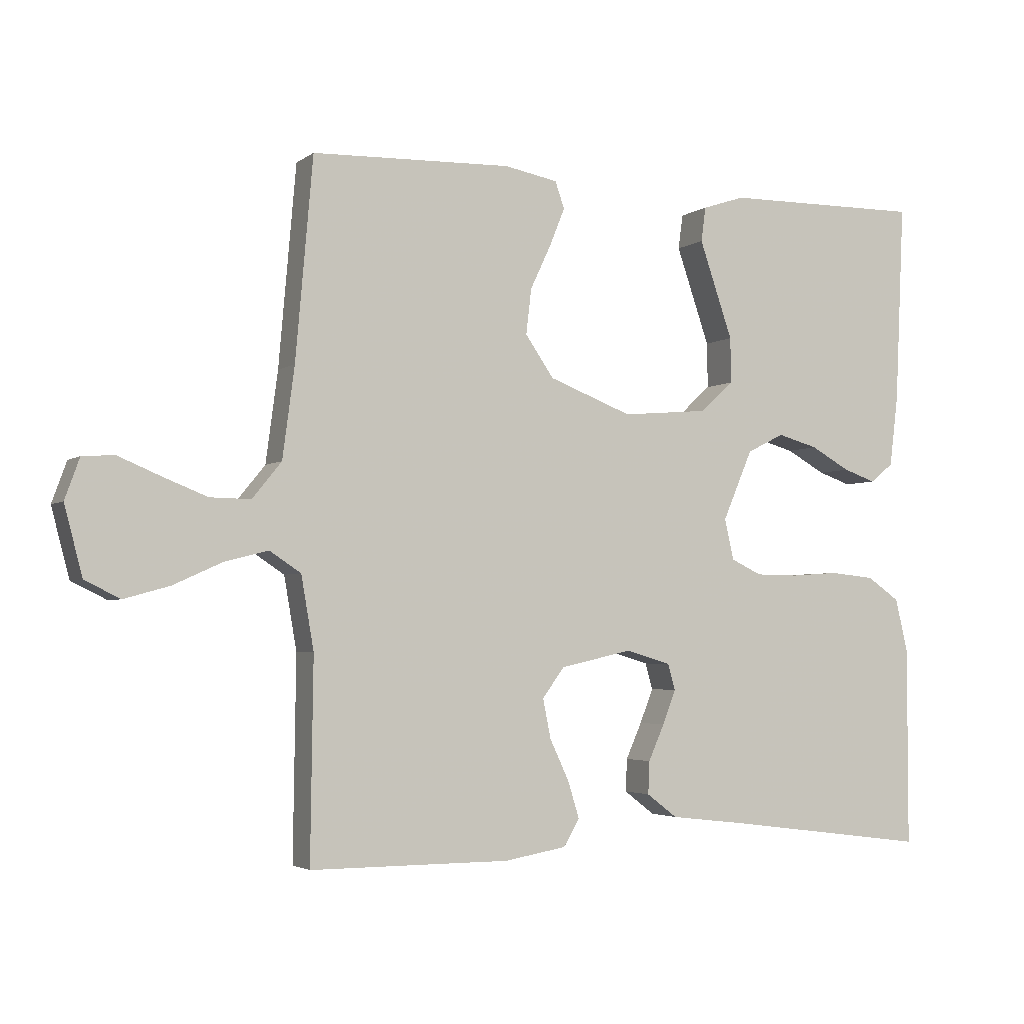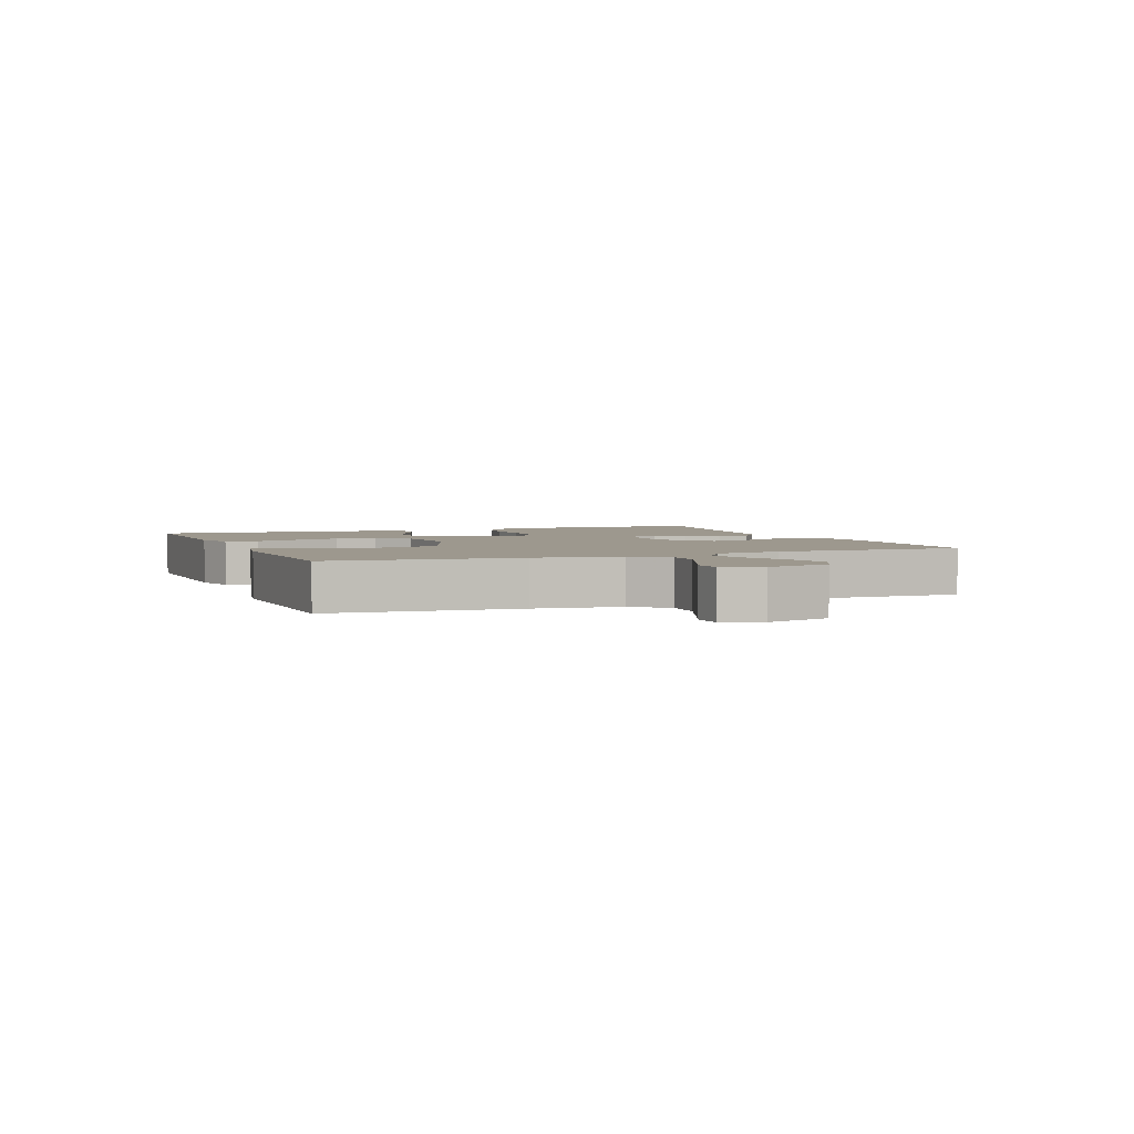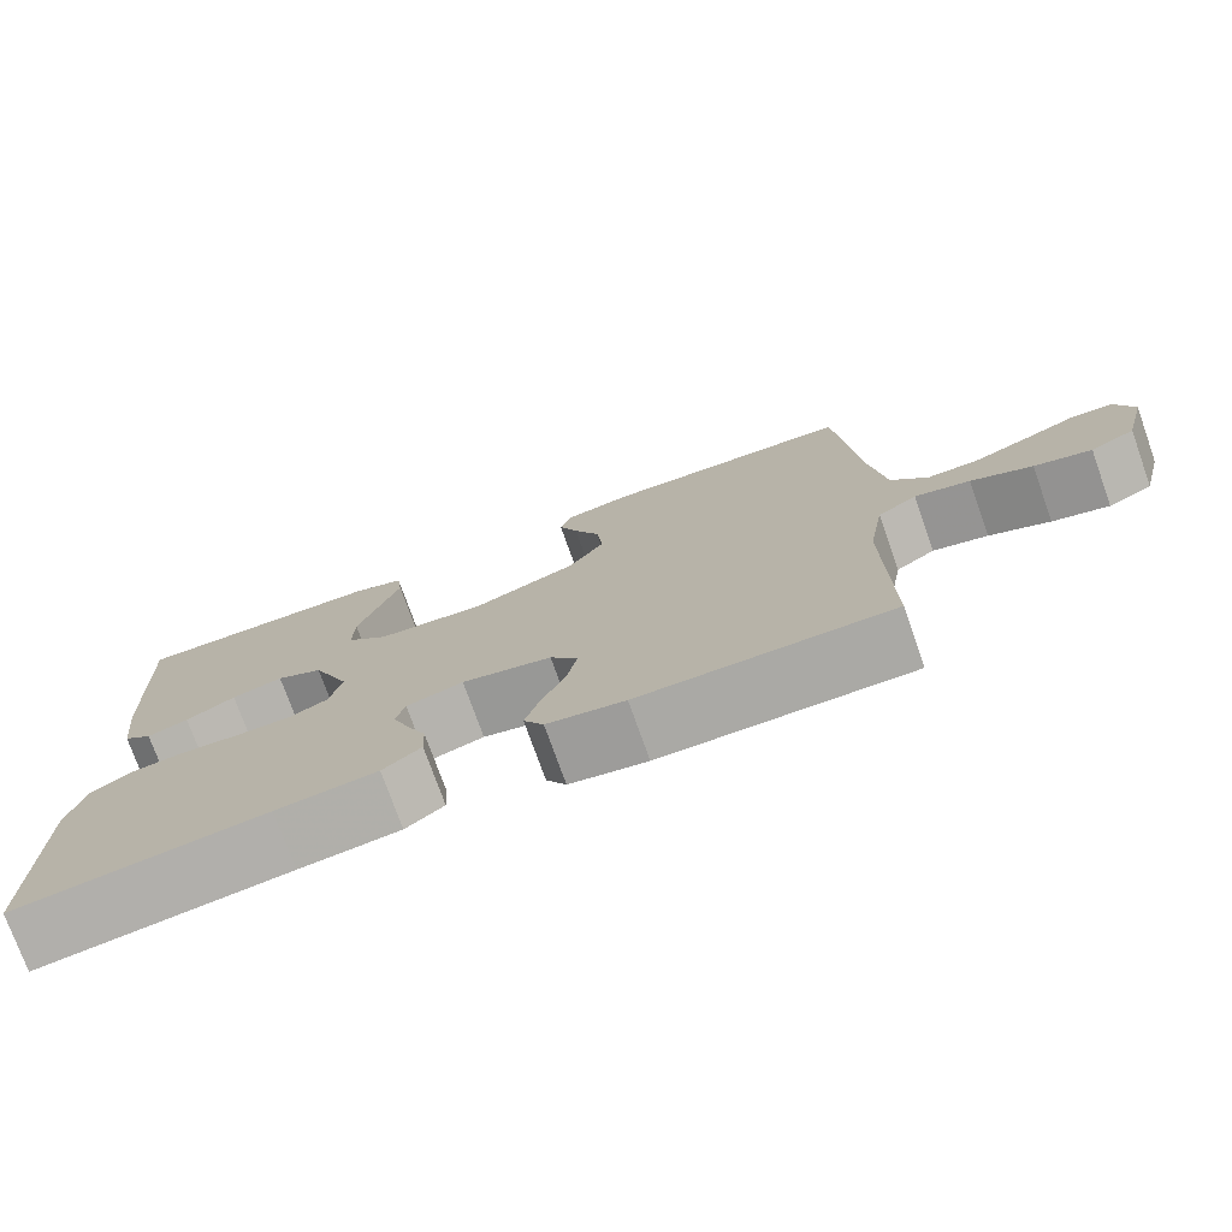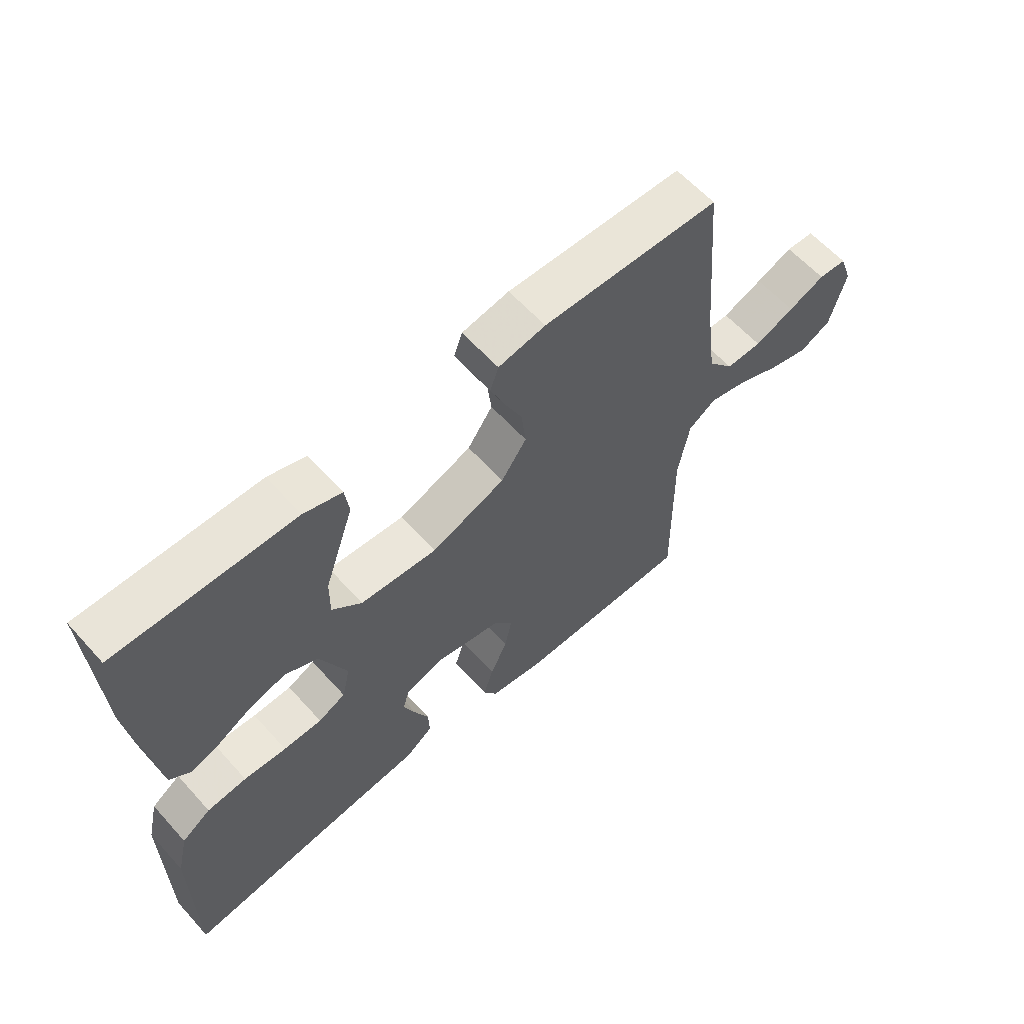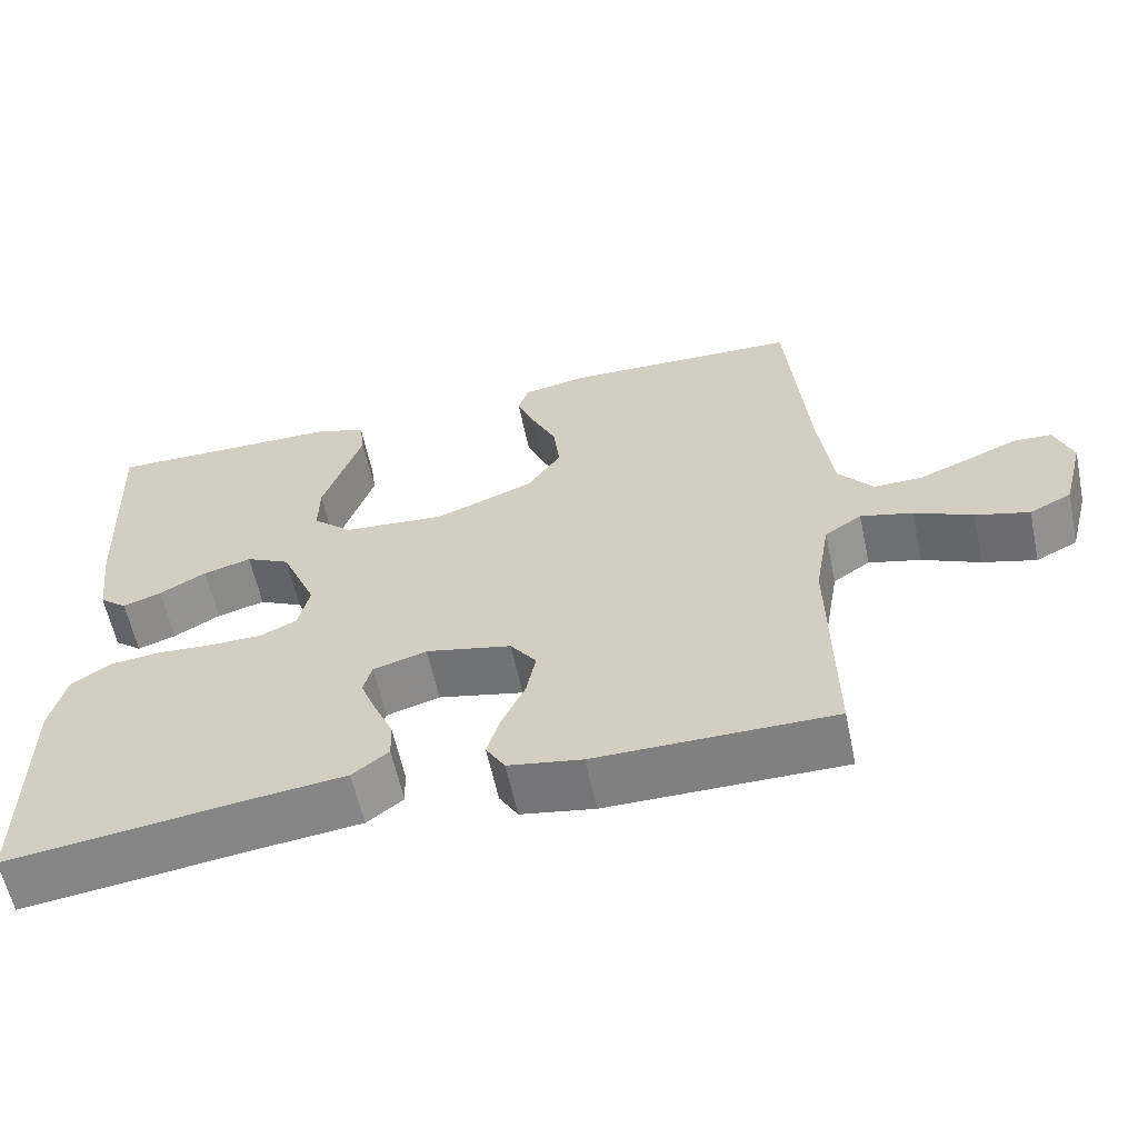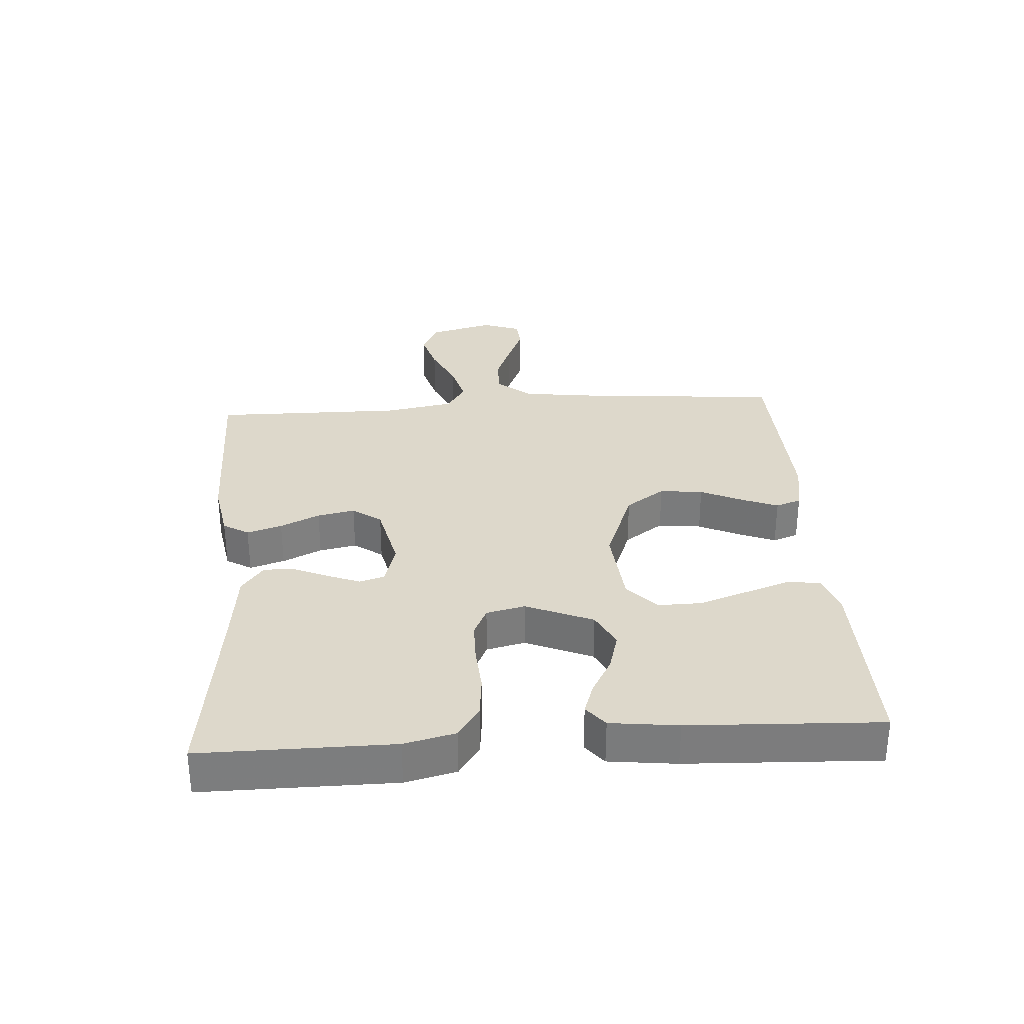
<metadata>
{"format":"obj","ext":"obj","renderer":"f3d","projection":"perspective","resolution":1024,"background":"white","views":[{"elev":-3.3,"azim":154.5,"up":"+Z"},{"elev":3.2,"azim":68.3,"up":"+Y"},{"elev":-75.4,"azim":19.6,"up":"+Z"},{"elev":61.0,"azim":-41.9,"up":"+Z"},{"elev":-60.2,"azim":12.0,"up":"+Z"},{"elev":31.3,"azim":-94.1,"up":"+Y"}]}
</metadata>
<code>
v 0.5 0.07 0.5
v 0.526 0.07 0.2
v 0.544 0.07 0.064
v 0.588 0.07 0.01
v 0.649 0.07 0.011
v 0.717 0.07 0.038
v 0.779 0.07 0.064
v 0.827 0.07 0.061
v 0.849 0.07 0
v 0.822 0.07 -0.103
v 0.769 0.07 -0.129
v 0.701 0.07 -0.11
v 0.628 0.07 -0.077
v 0.562 0.07 -0.06
v 0.515 0.07 -0.091
v 0.496 0.07 -0.2
v 0.5 0.07 -0.5
v 0.2 0.07 -0.5
v 0.107 0.07 -0.484
v 0.083 0.07 -0.444
v 0.1 0.07 -0.389
v 0.129 0.07 -0.327
v 0.141 0.07 -0.268
v 0.108 0.07 -0.223
v 0 0.07 -0.199
v -0.068 0.07 -0.219
v -0.079 0.07 -0.258
v -0.059 0.07 -0.309
v -0.035 0.07 -0.363
v -0.033 0.07 -0.412
v -0.079 0.07 -0.447
v -0.2 0.07 -0.461
v -0.5 0.07 -0.5
v -0.5 0.07 -0.2
v -0.481 0.07 -0.12
v -0.432 0.07 -0.086
v -0.365 0.07 -0.079
v -0.293 0.07 -0.084
v -0.228 0.07 -0.083
v -0.182 0.07 -0.061
v -0.168 0.07 0
v -0.213 0.07 0.105
v -0.269 0.07 0.133
v -0.33 0.07 0.116
v -0.389 0.07 0.083
v -0.438 0.07 0.066
v -0.473 0.07 0.094
v -0.486 0.07 0.2
v -0.5 0.07 0.5
v -0.2 0.07 0.497
v -0.136 0.07 0.476
v -0.129 0.07 0.424
v -0.153 0.07 0.354
v -0.179 0.07 0.278
v -0.18 0.07 0.21
v -0.13 0.07 0.164
v 0 0.07 0.153
v 0.125 0.07 0.201
v 0.168 0.07 0.263
v 0.16 0.07 0.331
v 0.129 0.07 0.397
v 0.106 0.07 0.454
v 0.12 0.07 0.494
v 0.2 0.07 0.509
v 0.5 0 0.5
v 0.526 0 0.2
v 0.544 0 0.064
v 0.588 0 0.01
v 0.649 0 0.011
v 0.717 0 0.038
v 0.779 0 0.064
v 0.827 0 0.061
v 0.849 0 0
v 0.822 0 -0.103
v 0.769 0 -0.129
v 0.701 0 -0.11
v 0.628 0 -0.077
v 0.562 0 -0.06
v 0.515 0 -0.091
v 0.496 0 -0.2
v 0.5 0 -0.5
v 0.2 0 -0.5
v 0.107 0 -0.484
v 0.083 0 -0.444
v 0.1 0 -0.389
v 0.129 0 -0.327
v 0.141 0 -0.268
v 0.108 0 -0.223
v 0 0 -0.199
v -0.068 0 -0.219
v -0.079 0 -0.258
v -0.059 0 -0.309
v -0.035 0 -0.363
v -0.033 0 -0.412
v -0.079 0 -0.447
v -0.2 0 -0.461
v -0.5 0 -0.5
v -0.5 0 -0.2
v -0.481 0 -0.12
v -0.432 0 -0.086
v -0.365 0 -0.079
v -0.293 0 -0.084
v -0.228 0 -0.083
v -0.182 0 -0.061
v -0.168 0 0
v -0.213 0 0.105
v -0.269 0 0.133
v -0.33 0 0.116
v -0.389 0 0.083
v -0.438 0 0.066
v -0.473 0 0.094
v -0.486 0 0.2
v -0.5 0 0.5
v -0.2 0 0.497
v -0.136 0 0.476
v -0.129 0 0.424
v -0.153 0 0.354
v -0.179 0 0.278
v -0.18 0 0.21
v -0.13 0 0.164
v 0 0 0.153
v 0.125 0 0.201
v 0.168 0 0.263
v 0.16 0 0.331
v 0.129 0 0.397
v 0.106 0 0.454
v 0.12 0 0.494
v 0.2 0 0.509
f 64 1 2
f 63 64 2
f 62 63 2
f 61 62 2
f 60 61 2
f 59 60 2 3
f 58 59 3 4
f 57 58 4
f 56 57 4
f 51 52 53
f 50 51 53
f 49 50 53
f 48 49 53
f 47 48 53
f 46 47 53
f 45 46 53
f 44 45 53
f 43 44 53 54
f 42 43 54 55
f 36 37 38
f 35 36 38
f 34 35 38
f 33 34 38
f 32 33 38
f 32 38 39
f 31 32 39
f 30 31 39
f 29 30 39
f 28 29 39
f 27 28 39 40
f 20 21 22
f 19 20 22
f 18 19 22
f 17 18 22
f 16 17 22
f 15 16 22 23
f 14 15 23 24
f 11 12 13
f 10 11 13
f 9 10 13
f 8 9 13
f 7 8 13
f 6 7 13
f 5 6 13 14
f 14 24 25
f 5 14 25
f 4 5 25
f 41 42 55 56
f 40 41 56
f 27 40 56
f 26 27 56
f 4 25 26 56
f 66 65 128
f 66 128 127
f 66 127 126
f 66 126 125
f 66 125 124
f 67 66 124 123
f 68 67 123 122
f 68 122 121
f 68 121 120
f 117 116 115
f 117 115 114
f 117 114 113
f 117 113 112
f 117 112 111
f 117 111 110
f 117 110 109
f 117 109 108
f 118 117 108 107
f 119 118 107 106
f 102 101 100
f 102 100 99
f 102 99 98
f 102 98 97
f 102 97 96
f 103 102 96
f 103 96 95
f 103 95 94
f 103 94 93
f 103 93 92
f 104 103 92 91
f 86 85 84
f 86 84 83
f 86 83 82
f 86 82 81
f 86 81 80
f 87 86 80 79
f 88 87 79 78
f 77 76 75
f 77 75 74
f 77 74 73
f 77 73 72
f 77 72 71
f 77 71 70
f 78 77 70 69
f 89 88 78
f 89 78 69
f 89 69 68
f 120 119 106 105
f 120 105 104
f 120 104 91
f 120 91 90
f 120 90 89 68
f 1 65 66 2
f 2 66 67 3
f 3 67 68 4
f 4 68 69 5
f 5 69 70 6
f 6 70 71 7
f 7 71 72 8
f 8 72 73 9
f 9 73 74 10
f 10 74 75 11
f 11 75 76 12
f 12 76 77 13
f 13 77 78 14
f 14 78 79 15
f 15 79 80 16
f 16 80 81 17
f 17 81 82 18
f 18 82 83 19
f 19 83 84 20
f 20 84 85 21
f 21 85 86 22
f 22 86 87 23
f 23 87 88 24
f 24 88 89 25
f 25 89 90 26
f 26 90 91 27
f 27 91 92 28
f 28 92 93 29
f 29 93 94 30
f 30 94 95 31
f 31 95 96 32
f 32 96 97 33
f 33 97 98 34
f 34 98 99 35
f 35 99 100 36
f 36 100 101 37
f 37 101 102 38
f 38 102 103 39
f 39 103 104 40
f 40 104 105 41
f 41 105 106 42
f 42 106 107 43
f 43 107 108 44
f 44 108 109 45
f 45 109 110 46
f 46 110 111 47
f 47 111 112 48
f 48 112 113 49
f 49 113 114 50
f 50 114 115 51
f 51 115 116 52
f 52 116 117 53
f 53 117 118 54
f 54 118 119 55
f 55 119 120 56
f 56 120 121 57
f 57 121 122 58
f 58 122 123 59
f 59 123 124 60
f 60 124 125 61
f 61 125 126 62
f 62 126 127 63
f 63 127 128 64
f 64 128 65 1

</code>
